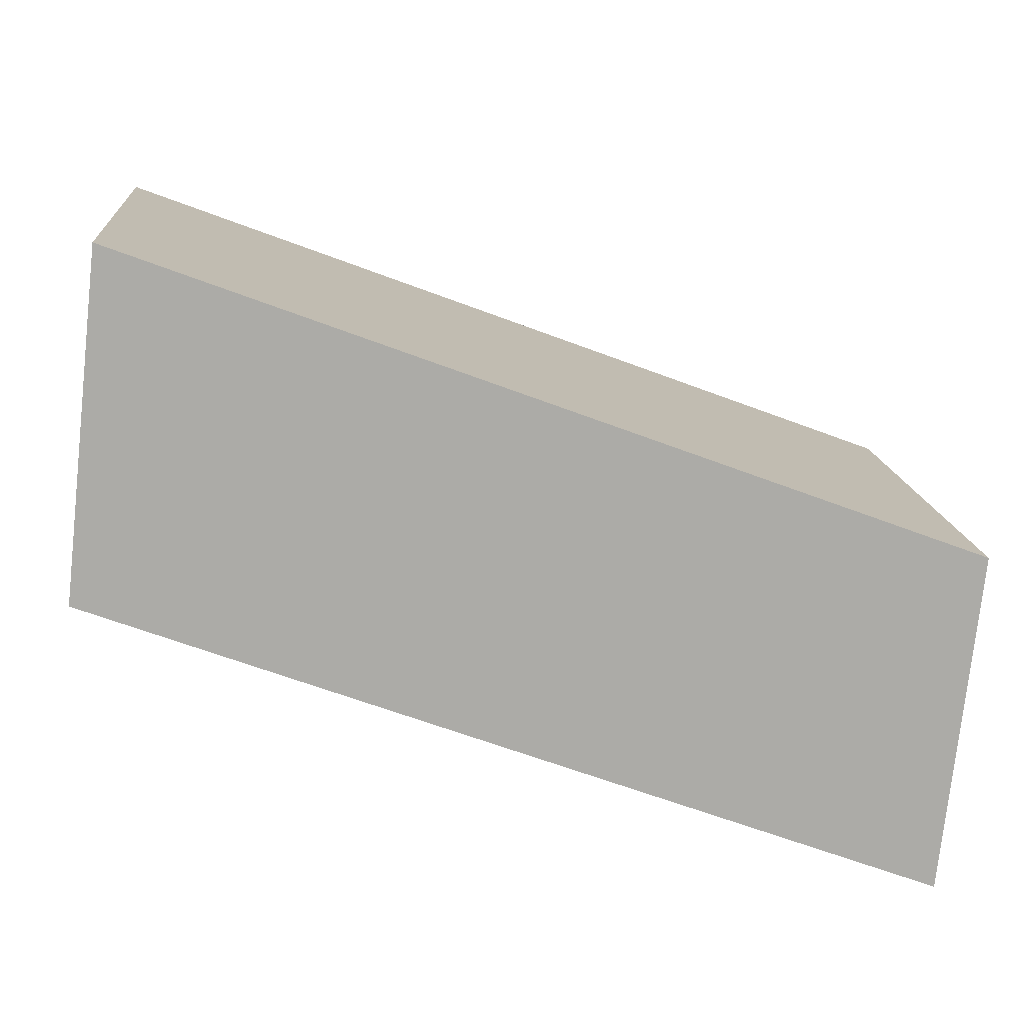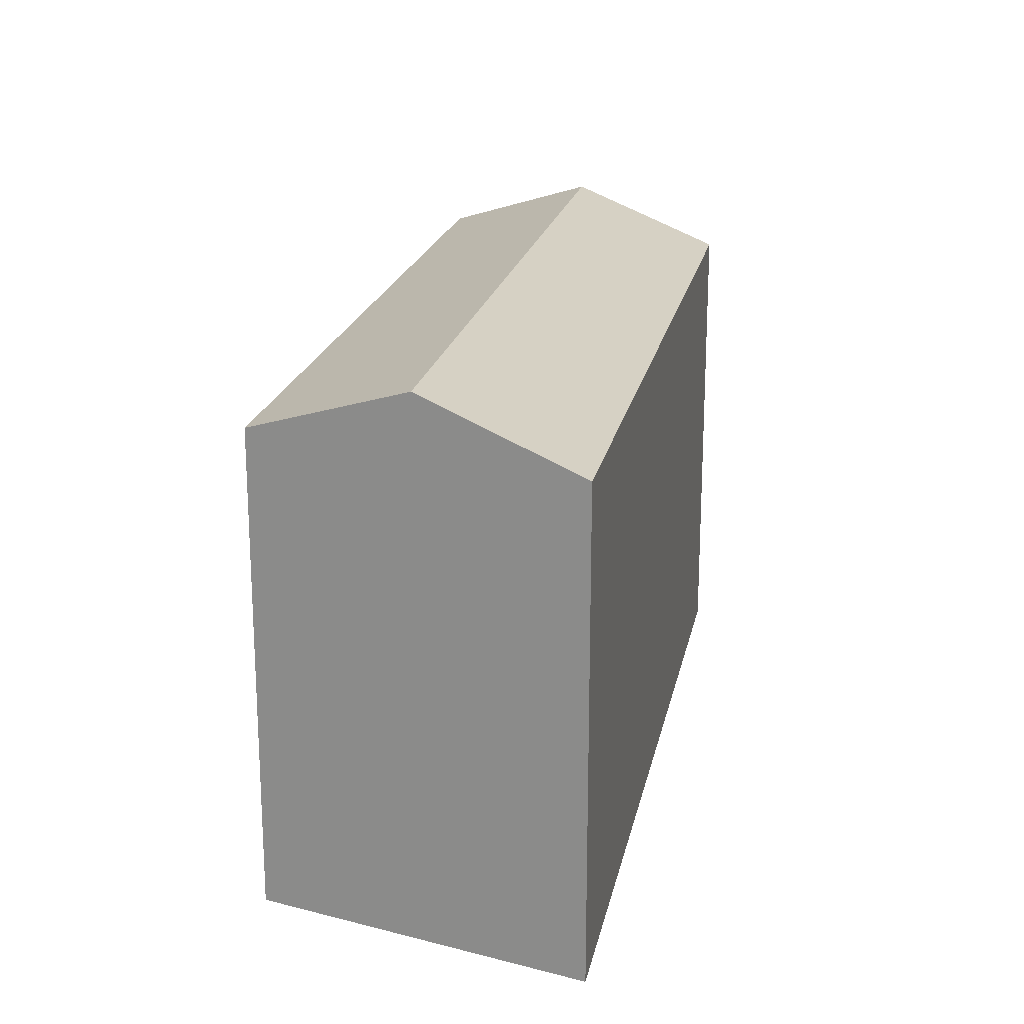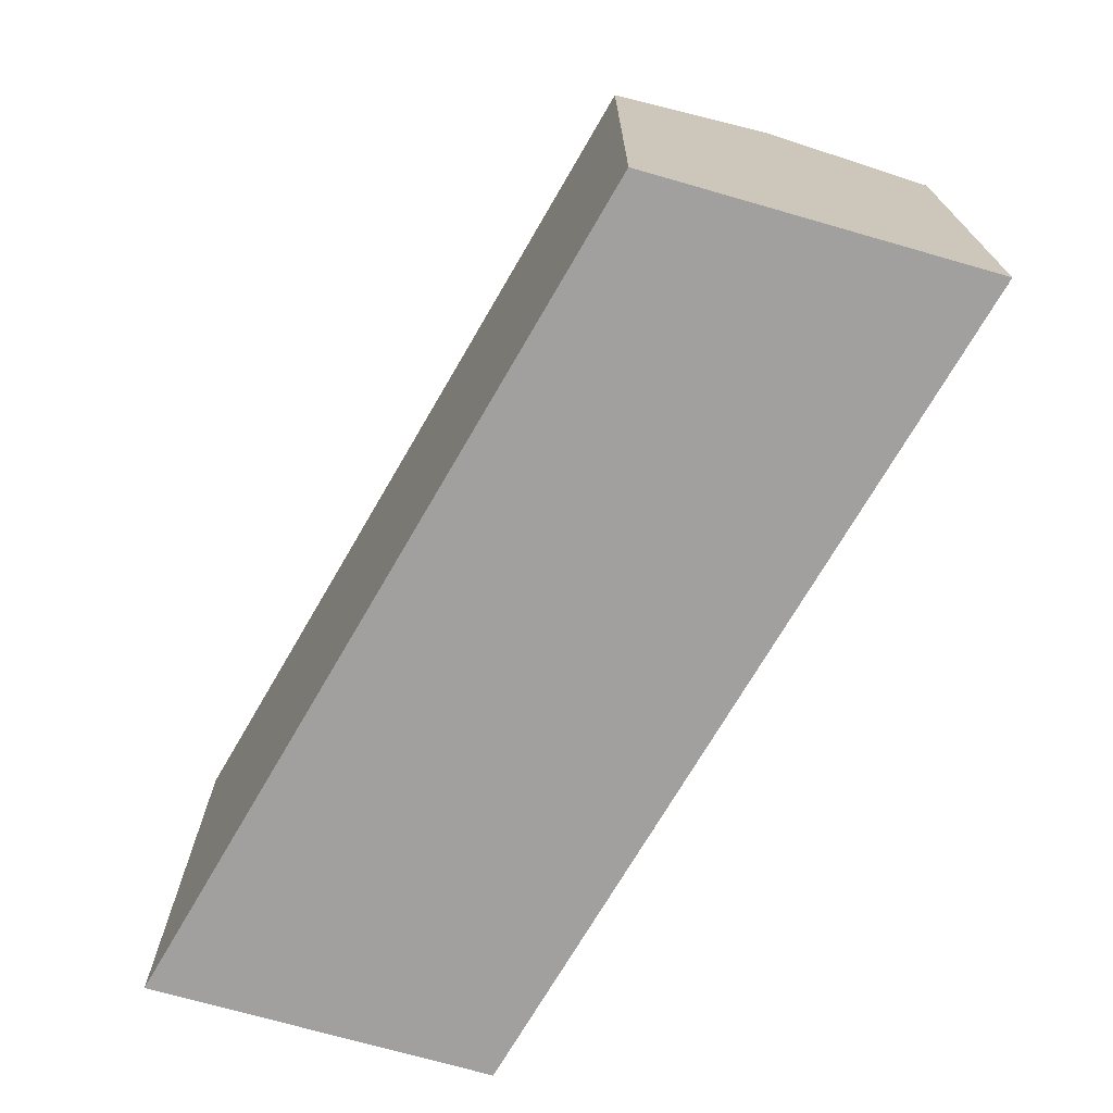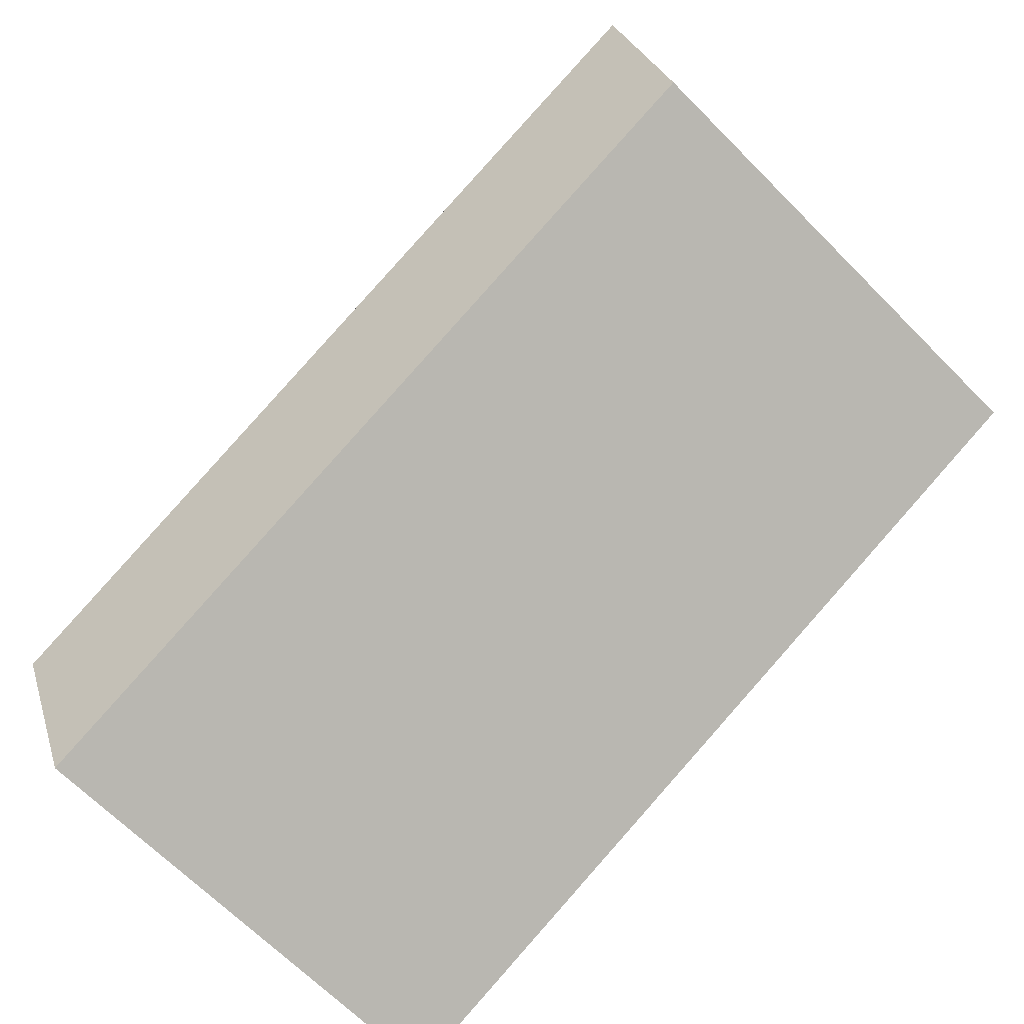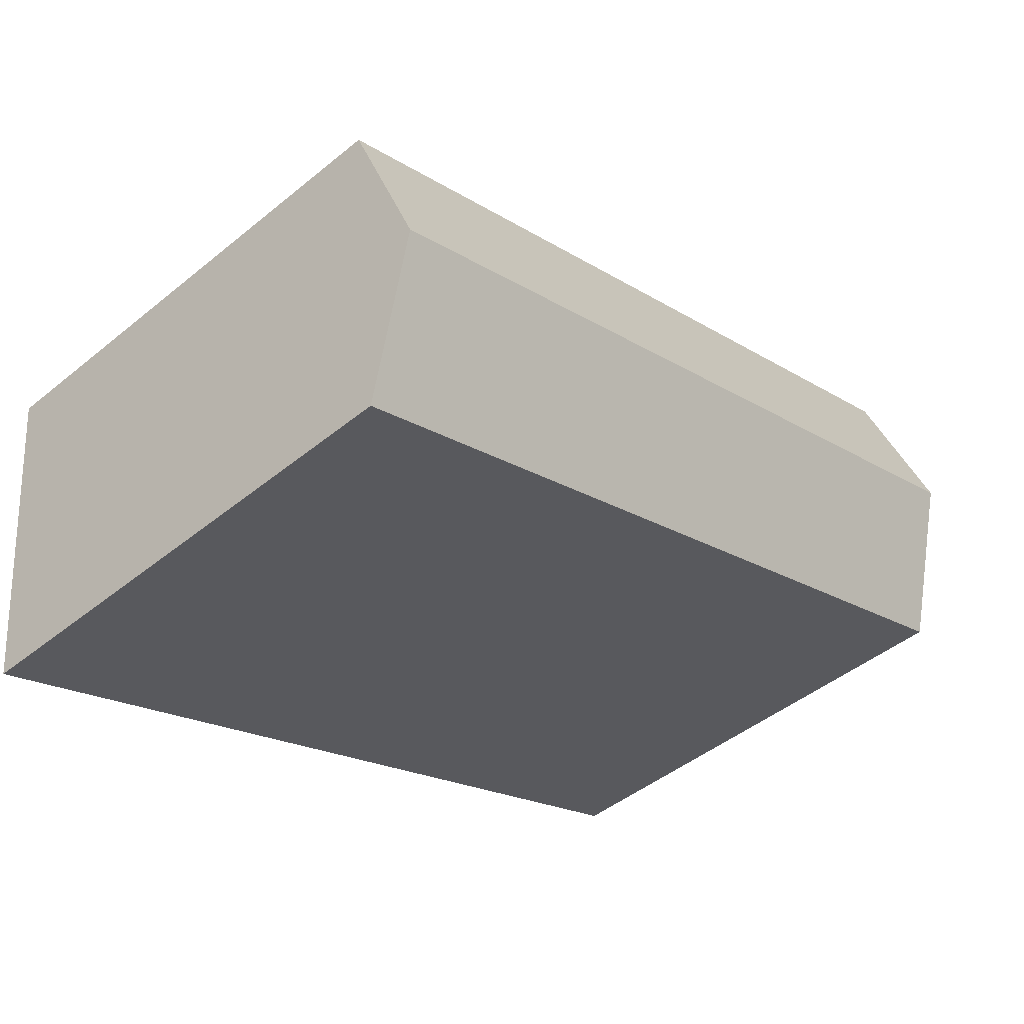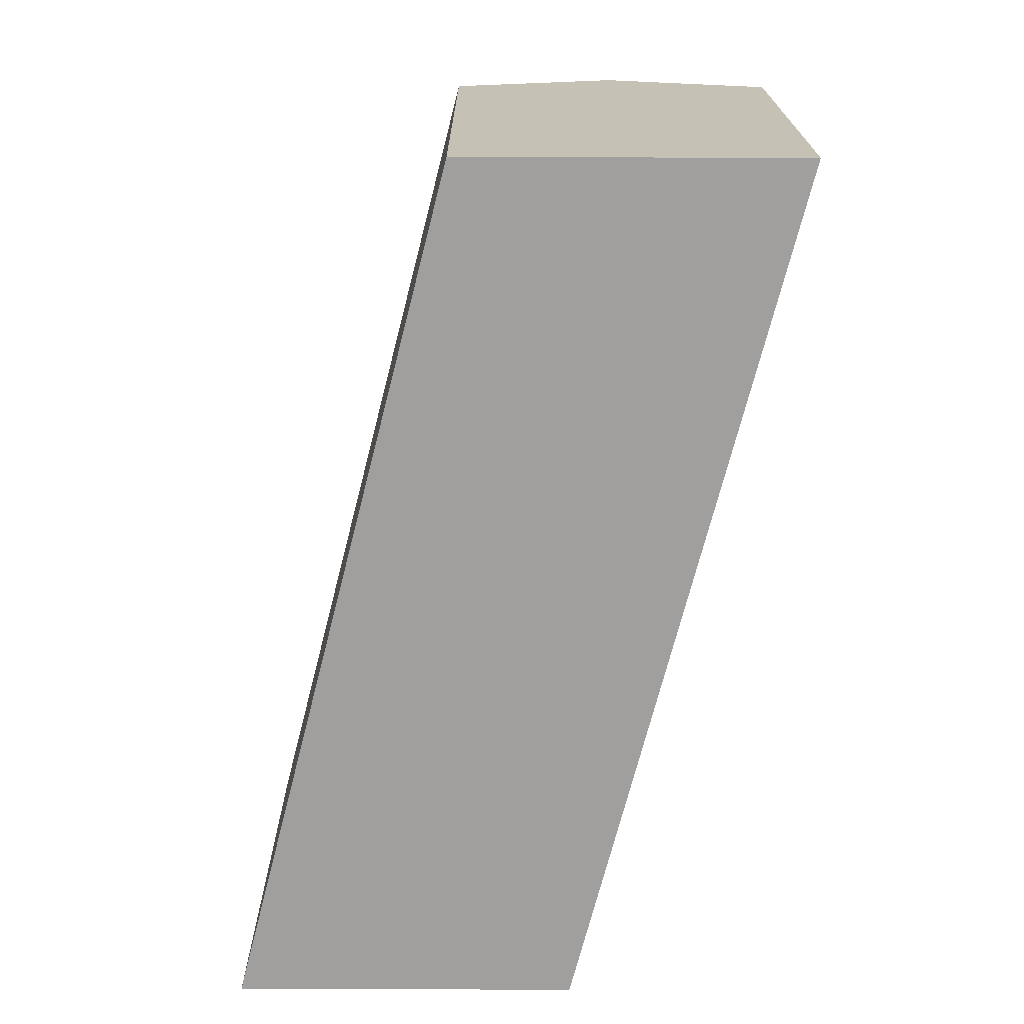
<metadata>
{"format":"obj","ext":"obj","renderer":"f3d","projection":"perspective","resolution":1024,"background":"white","views":[{"elev":14.2,"azim":-4.8,"up":"+Z"},{"elev":20.1,"azim":-58.3,"up":"+Y"},{"elev":-71.8,"azim":80.3,"up":"+Y"},{"elev":-67.9,"azim":-135.1,"up":"+Z"},{"elev":-45.8,"azim":133.0,"up":"+Z"},{"elev":-71.3,"azim":-83.9,"up":"+Y"}]}
</metadata>
<code>
v  1.386 17.99 12.59
v  0 0 0
v  1.386 -7.707e-16 12.59
v  0.0003843 17.99 -0.0005693
v  0.6934 20.09 6.293
v  31.06 7.101e-16 -11.6
v  31.06 17.99 -11.6
v  32.45 -6.063e-17 0.9902
v  32.45 17.99 0.9896
v  31.75 20.09 -5.304
g defaultobject
f 1 2 3
f 2 1 4
f 4 1 5
f 4 6 2
f 6 4 7
f 7 8 6
f 8 7 9
f 9 7 10
f 8 1 3
f 1 8 9
f 2 8 3
f 8 2 6
f 10 4 5
f 4 10 7
f 9 5 1
f 5 9 10

</code>
